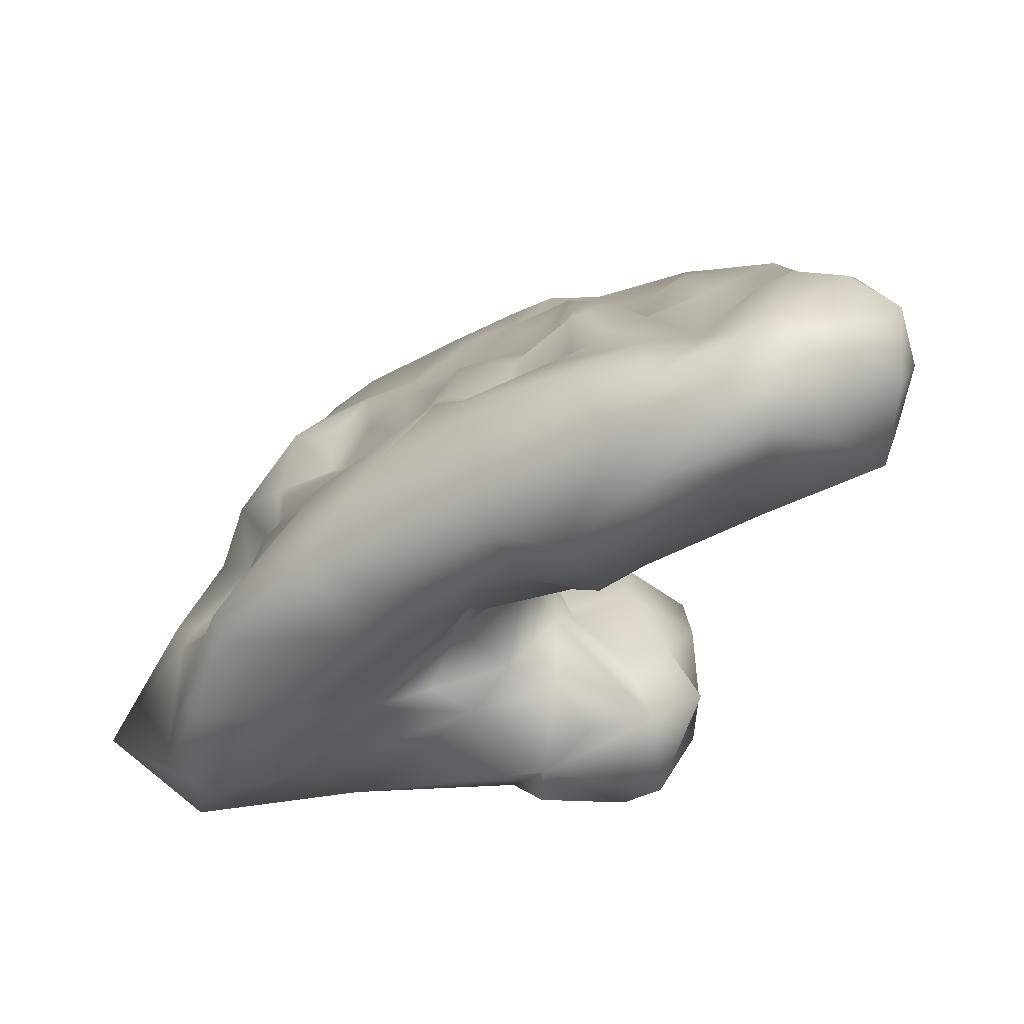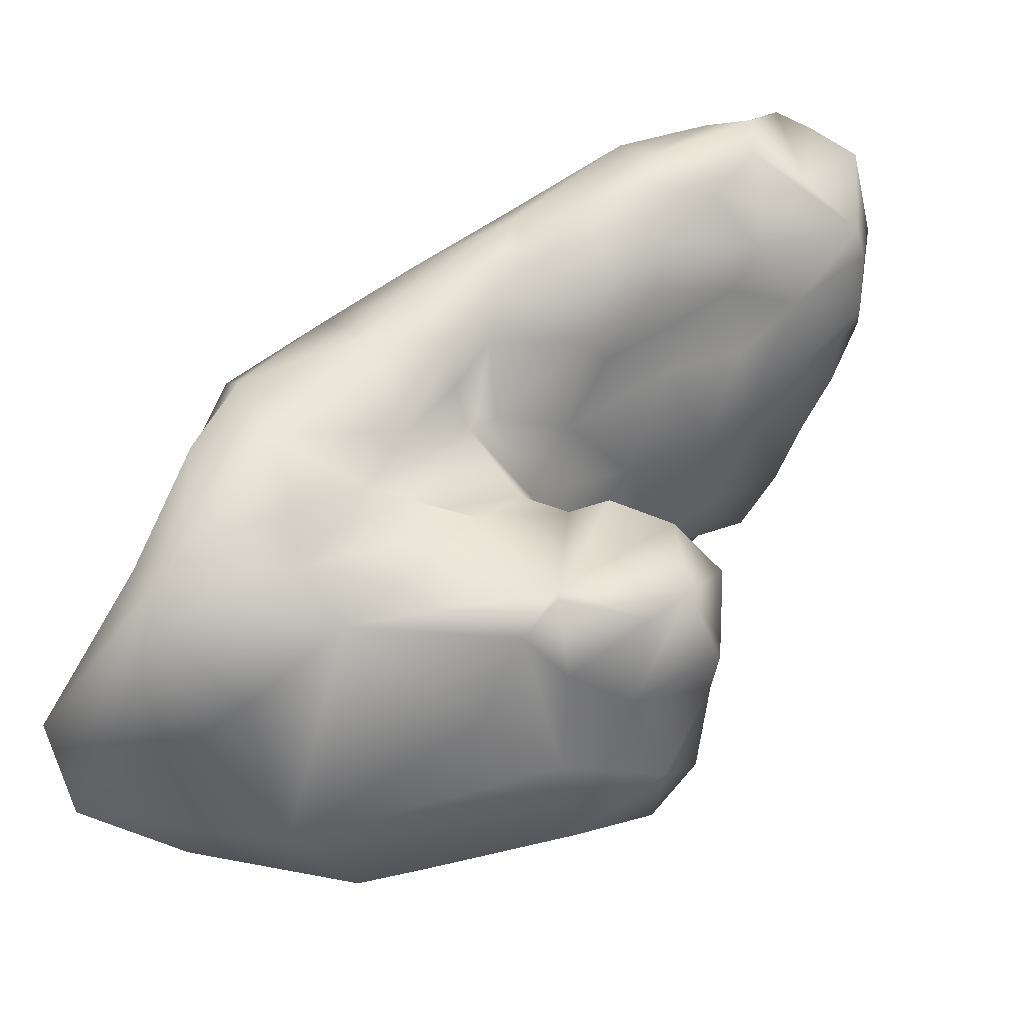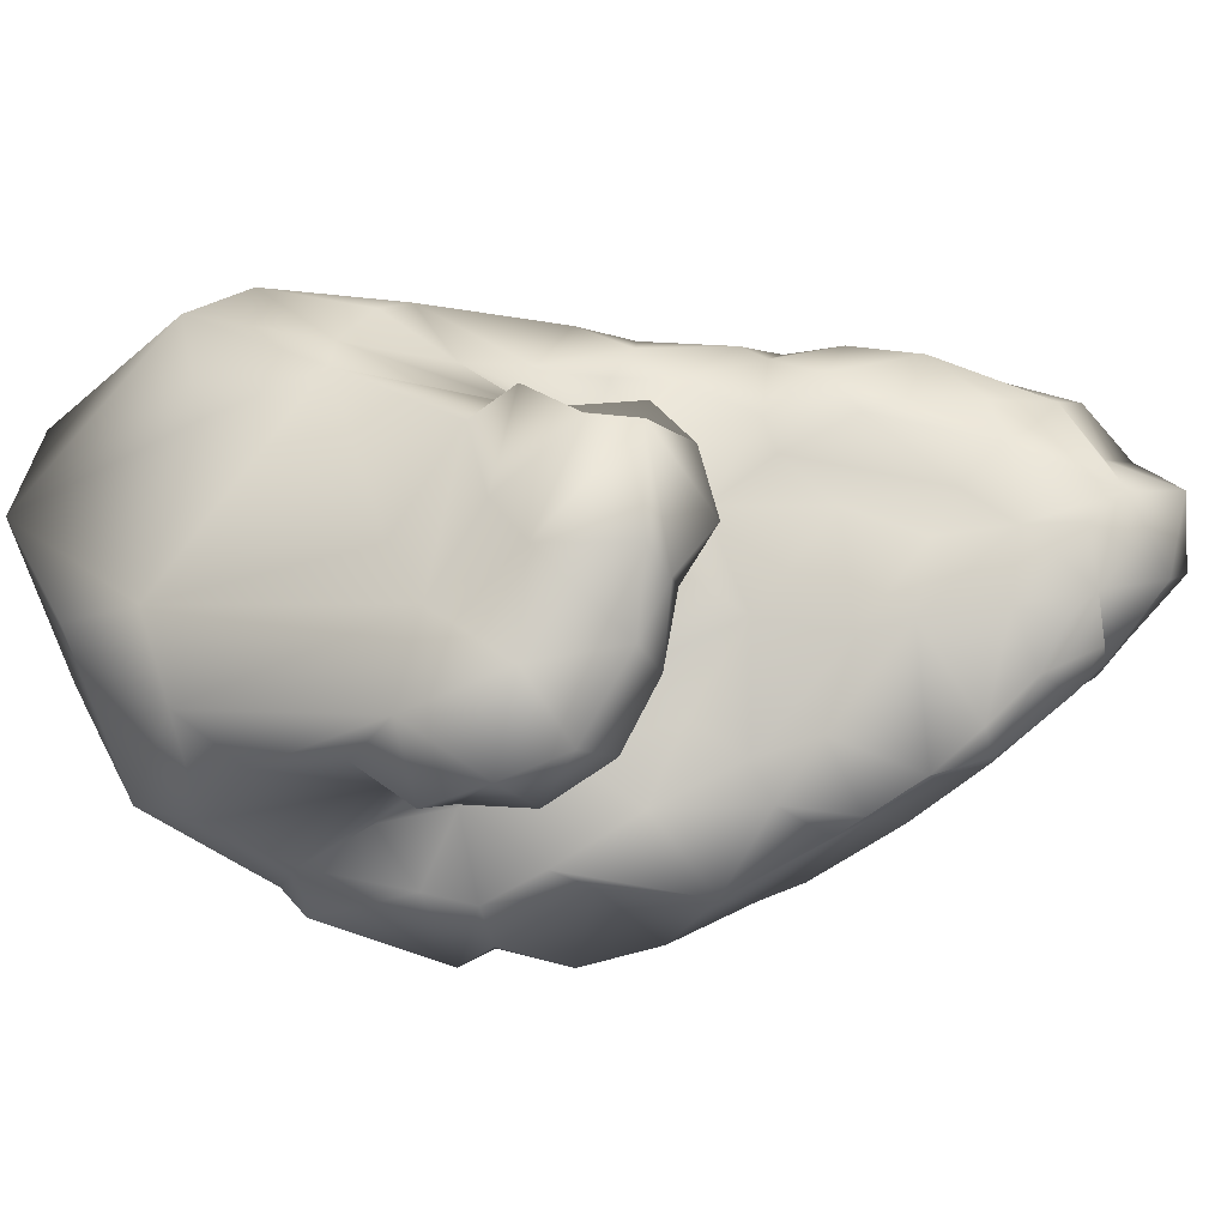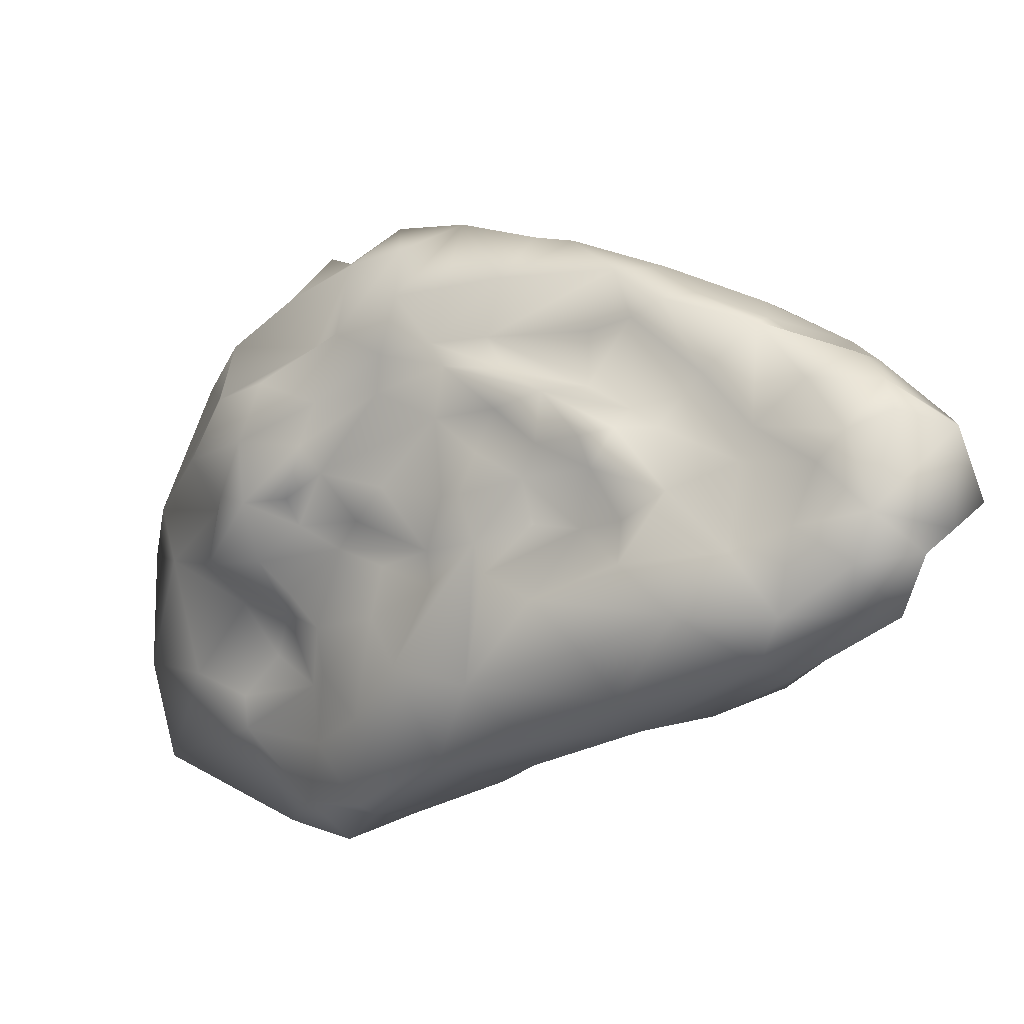
<metadata>
{"format":"obj","ext":"obj","renderer":"f3d","projection":"perspective","resolution":1024,"background":"white","views":[{"elev":29.9,"azim":23.9,"up":"+Y"},{"elev":-44.1,"azim":19.7,"up":"+Y"},{"elev":-13.7,"azim":35.5,"up":"+Z"},{"elev":76.8,"azim":-6.9,"up":"+Y"}]}
</metadata>
<code>
o rock_03
v -0.007064 0.2022 0.4214
v -0.3983 0.07345 0.1865
v -0.07062 0.08064 0.3468
v 0.1763 0.2224 0.2865
v 0.2394 0.1295 0.2001
v 0.3998 0.4174 0.1594
v 0.3037 0.4122 0.2724
v 0.4945 0.3785 0.1446
v 0.1592 0.4528 0.4311
v 0.01409 0.4377 0.4677
v 0.1998 0.3038 0.3667
v -0.1896 0.3815 0.189
v -0.1217 0.2242 0.3885
v -0.06428 0.4451 0.3749
v -0.02735 0.5331 0.264
v 0.04337 0.6598 0.4149
v 0.2318 0.8232 0.3731
v 0.1624 0.8551 0.1696
v 0.06789 0.7214 0.2498
v 0.008565 0.6846 0.1376
v -0.02544 0.5018 0.1309
v 0.3583 0.6874 0.4122
v 0.4279 0.7983 0.3989
v 0.4151 0.9259 0.365
v 0.6444 0.9753 0.3784
v 0.6009 1.068 0.3254
v 0.08567 0.6216 0.4418
v 0.9374 1.124 0.3308
v 1.138 1.242 0.2581
v 1.035 1.281 0.249
v 1.213 1.169 0.1155
v 1.242 1.338 0.1216
v 1.177 1.37 0.1668
v 0.8616 1.207 0.314
v 1.043 1.364 0.1685
v 1.086 1.389 0.07928
v 0.9474 1.307 0.07282
v 0.8986 1.293 0.24
v 0.8259 1.282 0.1014
v 0.7106 1.237 0.2037
v 0.5334 1.107 0.2275
v 0.305 0.9554 0.2449
v 0.7867 0.969 0.3659
v 0.3558 1.007 -0.03382
v 0.2576 0.8831 0.02194
v 0.1262 0.7728 0.04949
v 0.006495 0.6836 0.04005
v -0.06237 0.5524 -0.02634
v 0.4515 1.083 0.1092
v 0.6222 1.187 0.08231
v 0.366 1.027 0.03651
v 0.6465 0.4265 0.05988
v 0.552 0.4749 0.09042
v 0.4805 0.6001 0.1829
v 0.4817 0.6351 0.2708
v 0.3858 0.5293 0.2824
v 0.5853 0.4336 -0.1926
v 0.5149 0.4996 -0.2324
v 0.5896 0.5034 -0.07565
v 0.5276 0.612 -0.04542
v 0.6361 0.7143 0.01668
v 0.5274 0.647 0.1526
v 0.7514 0.7785 0.1125
v 0.7292 0.7636 0.1853
v 0.5563 0.7345 0.2794
v 0.4934 0.6527 0.1757
v 0.8472 0.3725 0.01183
v 1.293 1.085 0.02189
v 1.131 1.155 0.2384
v 1.117 1.068 0.1678
v 1.04 1.059 0.2347
v 0.9254 0.9559 0.2354
v 0.9312 1.019 0.3338
v 0.6848 0.8591 0.3287
v 0.6172 0.8636 0.3691
v 0.4937 0.695 0.3423
v 0.821 0.8307 0.2686
v 0.884 0.8591 0.1891
v 1.019 0.9683 0.04828
v 1.095 0.9896 0.1264
v 0.2614 0.4804 -0.5292
v 0.4346 0.4753 -0.3472
v 0.3034 0.3769 -0.4866
v 0.402 0.5957 -0.4306
v 0.3802 0.586 -0.6378
v 0.5369 0.6686 -0.5351
v 0.6867 0.774 -0.4432
v 0.5889 0.7177 -0.3672
v 0.4308 0.5484 -0.3426
v 0.526 0.6518 -0.2773
v 0.1225 0.6575 -0.7881
v 0.2588 0.546 -0.6969
v 0.1778 0.4793 -0.6735
v 0.2065 0.6576 -0.7551
v 0.3936 0.7129 -0.6582
v 0.5763 0.8373 -0.6789
v 0.7952 1.019 -0.5254
v 0.7717 0.9143 -0.574
v 0.6997 0.8362 -0.5197
v 0.9192 1.028 -0.4642
v 0.9919 1.106 -0.4344
v 1.033 1.035 -0.4386
v 1.15 1.129 -0.3221
v 0.9653 0.9257 -0.4802
v 1.052 0.973 -0.3954
v 0.8617 0.8791 -0.5499
v 0.812 0.822 -0.4079
v 1.301 1.234 -0.1107
v 1.276 1.37 -0.06657
v 1.32 1.28 0.0654
v 1.285 1.113 -0.07974
v 1.237 1.04 -0.03577
v 1.134 0.9721 -0.03862
v 0.8556 0.8164 0.005216
v 1 0.889 -0.05801
v 1.249 1.04 -0.1606
v 0.9715 0.8777 -0.2062
v 0.8792 0.8281 -0.2309
v 1.12 0.9622 -0.1858
v 1.189 1.019 -0.215
v 1.146 1.007 -0.307
v 1.229 1.099 -0.2483
v 1.185 1.192 -0.26
v 0.5404 0.4096 -0.2665
v 0.7042 0.7548 -0.1878
v -0.2406 0.5404 -0.3994
v -0.1202 0.6938 -0.3853
v -0.1546 0.6598 -0.4948
v -0.1799 0.5879 -0.2971
v -0.1223 0.7143 -0.2434
v -0.0282 0.7259 -0.2388
v 0.01571 0.7947 -0.3333
v 0.05604 0.7767 -0.4285
v 0.05422 0.7981 -0.2672
v 0.1808 0.9059 -0.1948
v 0.3077 0.9574 -0.3132
v 0.1933 0.8738 -0.4062
v 0.428 1.045 -0.2939
v 0.3358 1.002 -0.4088
v 0.5198 1.149 -0.2907
v 0.6177 1.108 -0.3004
v 0.4573 1.044 -0.3754
v 0.3165 0.97 -0.4703
v 0.432 1.005 -0.459
v 0.2089 0.9121 -0.4762
v 0.2548 0.9376 -0.5918
v 0.1211 0.8593 -0.5502
v 0.06923 0.7759 -0.5507
v -0.05587 0.7494 -0.4939
v -0.107 0.6312 -0.1302
v -0.04549 0.6708 -0.04525
v 0.07416 0.7391 -0.113
v 0.1627 0.825 -0.04629
v 0.2596 0.894 -0.05185
v 0.3377 1.025 -0.1306
v 0.5689 1.071 -0.02112
v 0.6422 1.167 -0.006901
v 0.7307 1.222 -0.04287
v 0.4767 1.024 -0.05323
v 0.8782 1.229 -0.08169
v 0.5936 1.197 -0.1113
v 0.7352 1.201 -0.1764
v 0.6495 1.214 -0.1814
v 0.6946 1.139 -0.2344
v 0.5789 1.188 -0.1801
v 0.4646 1.063 -0.1401
v 0.5 1.069 -0.2066
v 0.3801 1.02 -0.2143
v 0.3016 0.9582 -0.1487
v 0.1203 0.8382 -0.1454
v -0.009227 0.6754 -0.1889
v 1.06 1.399 -0.07832
v 1.157 1.395 -0.1074
v 1.155 1.362 -0.1763
v 1.117 1.303 -0.2527
v 1.085 1.205 -0.2742
v 0.9857 1.159 -0.3833
v 1.018 1.296 -0.2143
v 0.9431 1.29 -0.3377
v 0.8465 1.188 -0.443
v 0.778 1.207 -0.4328
v 0.7145 1.18 -0.4097
v 0.8302 1.236 -0.2648
v 0.9108 1.25 -0.1434
v 1.002 1.369 -0.02885
v 0.4139 0.9068 -0.7424
v 0.281 0.8049 -0.7859
v 0.2758 0.8829 -0.7093
v 0.1631 0.7193 -0.7497
v 0.02598 0.6828 -0.6972
v 0.1654 0.8181 -0.7102
v 0.3585 1.005 -0.5749
v 0.4751 1.03 -0.5734
v 0.6338 1.111 -0.4132
v 0.6967 1.152 -0.5217
v 0.5575 0.9959 -0.6634
v 0.6302 1.05 -0.6278
v 0.8053 1.123 -0.5238
v -0.3421 0.3194 -0.3494
v -0.1664 0.543 -0.5335
v -0.1159 0.593 -0.6322
v -0.1939 0.4307 -0.5874
v -0.2311 0.17 -0.5213
v -0.02123 0.404 -0.7117
v -0.08492 0.4006 -0.6525
v 0.0117 0.3373 -0.6321
v -0.09046 0.2 -0.5598
v 0.02509 -0.008244 -0.4049
v -0.27 0.01057 -0.2118
v -0.3855 0.16 -0.2814
v 0.4383 0.2536 -0.5727
v 0.2948 0.2594 -0.5261
v 0.1442 0.3912 -0.5597
v 0.1346 0.07055 -0.5072
v 0.3362 0.09707 -0.5122
v 0.4378 0.154 -0.5944
v 0.6101 0.1354 -0.5713
v 0.512 0.07034 -0.2768
v -0.05014 -0.01436 -0.2151
v 0.4768 0.04152 -0.4619
v -0.4098 -0.004751 0.003517
v 0.009006 0.05459 0.1254
v 0.391 0.116 -0.144
v 0.7459 0.3812 0.1091
v 0.6262 0.213 0.0732
v 0.8678 0.1915 0.004627
v 0.634 0.161 0.1017
v 0.7885 0.1399 0.0129
v 0.5908 0.1373 -0.09336
v 0.6885 0.1202 -0.1898
v 0.8669 0.1911 -0.2014
v 0.8628 0.2733 -0.242
v 0.9024 0.3563 -0.1349
v 0.6571 0.4436 -0.3205
v 0.7297 0.4186 -0.1151
v 0.7875 0.4034 -0.2192
v 0.5432 0.1358 0.04641
v 0.6905 0.09145 -0.3956
v 0.6033 0.438 -0.4357
v 0.7224 0.3221 -0.5136
v 0.5987 0.2745 -0.5931
v 0.7944 0.3456 -0.3785
v 0.8095 0.2501 -0.3477
v 0.7244 0.2016 -0.5203
v -0.1939 0.5297 -0.28
v -0.3254 0.3322 -0.2226
v -0.4235 0.1028 -0.0342
v -0.1639 0.4418 -0.07965
v -0.2244 0.5447 -0.1569
v -0.2941 0.3184 0.04123
v -0.1865 0.3982 0.1185
v -0.09743 0.4711 0.05035
f 1 2 3
f 1 3 4
f 5 4 3
f 6 7 8
f 1 9 10
f 9 1 11
f 11 4 7
f 11 7 9
f 4 11 1
f 7 4 8
f 12 2 13
f 13 14 12
f 2 1 13
f 14 13 10
f 13 1 10
f 15 12 14
f 15 14 16
f 17 18 16
f 15 16 19
f 16 18 19
f 15 19 20
f 15 21 12
f 22 23 17
f 23 24 17
f 23 25 24
f 24 25 26
f 22 17 27
f 17 16 27
f 27 16 14
f 27 14 10
f 28 29 30
f 31 32 33
f 29 31 33
f 28 30 34
f 29 35 30
f 29 33 35
f 33 36 35
f 35 37 38
f 37 39 38
f 39 40 38
f 35 38 30
f 30 38 34
f 34 38 40
f 41 26 40
f 41 42 26
f 40 26 34
f 26 42 24
f 17 24 42
f 26 25 34
f 34 43 28
f 44 45 18
f 18 45 46
f 46 47 20
f 47 48 21
f 47 21 20
f 46 20 19
f 46 19 18
f 21 15 20
f 18 17 42
f 42 41 49
f 40 49 41
f 40 50 49
f 49 51 42
f 52 53 8
f 8 53 6
f 53 54 6
f 54 55 56
f 54 56 7
f 54 7 6
f 57 58 59
f 59 60 53
f 53 60 54
f 60 61 62
f 63 64 61
f 60 62 54
f 62 61 64
f 64 65 62
f 65 66 62
f 55 54 66
f 62 66 54
f 52 67 59
f 53 52 59
f 68 69 70
f 68 31 69
f 69 31 29
f 71 70 69
f 72 71 73
f 71 69 73
f 69 28 73
f 69 29 28
f 28 43 73
f 34 25 43
f 43 25 74
f 25 75 74
f 76 65 75
f 75 65 74
f 76 55 65
f 65 55 66
f 43 74 77
f 43 77 73
f 73 77 72
f 74 65 64
f 74 64 77
f 64 78 77
f 64 63 78
f 63 79 78
f 78 79 80
f 78 72 77
f 71 80 70
f 78 80 72
f 72 80 71
f 22 27 9
f 27 10 9
f 22 9 56
f 7 56 9
f 56 55 76
f 56 76 22
f 75 25 23
f 75 23 76
f 76 23 22
f 81 82 83
f 84 85 86
f 87 88 86
f 86 88 84
f 81 84 89
f 81 89 82
f 88 90 84
f 84 90 89
f 91 92 93
f 91 94 92
f 92 94 95
f 95 96 85
f 96 97 98
f 96 98 99
f 97 100 98
f 100 101 102
f 101 103 102
f 98 100 104
f 100 102 104
f 102 105 104
f 98 104 106
f 98 106 99
f 106 107 99
f 99 107 87
f 99 86 96
f 99 87 86
f 84 81 85
f 86 85 96
f 81 92 85
f 81 93 92
f 85 92 95
f 108 109 110
f 108 110 68
f 109 32 110
f 32 31 110
f 68 110 31
f 111 108 68
f 111 68 112
f 68 70 80
f 80 113 68
f 79 63 114
f 113 80 79
f 79 114 115
f 68 113 112
f 112 113 116
f 79 115 113
f 113 115 117
f 115 114 118
f 115 118 117
f 118 87 107
f 113 117 119
f 113 119 116
f 119 120 116
f 118 107 117
f 107 104 117
f 107 106 104
f 119 117 105
f 119 105 121
f 119 121 120
f 117 104 105
f 121 122 120
f 121 103 122
f 105 102 121
f 102 103 121
f 103 123 122
f 120 122 116
f 122 123 116
f 116 111 112
f 116 108 111
f 123 108 116
f 60 59 58
f 124 82 58
f 58 82 89
f 58 89 60
f 89 90 60
f 90 88 125
f 60 90 125
f 88 87 125
f 87 118 125
f 118 114 125
f 114 61 125
f 114 63 61
f 61 60 125
f 126 127 128
f 126 129 127
f 127 129 130
f 130 131 132
f 127 130 132
f 127 132 133
f 131 134 132
f 135 136 134
f 134 136 137
f 136 138 139
f 140 141 142
f 138 140 139
f 140 142 139
f 136 139 137
f 142 143 139
f 142 144 143
f 132 134 137
f 132 137 133
f 133 137 145
f 137 139 145
f 139 143 145
f 145 143 146
f 145 147 133
f 145 146 147
f 147 148 149
f 133 147 149
f 133 149 127
f 148 128 149
f 127 149 128
f 150 151 152
f 151 47 152
f 152 46 153
f 152 47 46
f 154 153 45
f 153 46 45
f 154 44 155
f 154 45 44
f 18 42 44
f 42 51 44
f 49 50 156
f 49 156 51
f 50 40 39
f 50 157 156
f 50 39 158
f 51 156 159
f 44 51 159
f 50 158 157
f 39 160 158
f 156 157 161
f 157 158 161
f 160 162 158
f 158 162 163
f 158 163 161
f 162 164 163
f 161 163 165
f 161 166 156
f 161 165 167
f 167 166 161
f 164 140 163
f 163 140 165
f 164 141 140
f 165 140 167
f 140 138 167
f 138 168 167
f 156 166 159
f 159 166 44
f 166 155 44
f 166 168 155
f 155 169 154
f 166 167 168
f 155 168 169
f 138 136 168
f 168 136 169
f 169 136 135
f 170 135 134
f 135 170 154
f 134 171 170
f 134 131 171
f 131 130 171
f 130 150 171
f 169 135 154
f 154 170 152
f 170 171 152
f 154 152 153
f 171 150 152
f 33 32 36
f 172 36 173
f 32 109 36
f 36 109 173
f 108 174 109
f 123 174 108
f 123 175 174
f 123 103 176
f 103 177 176
f 175 123 176
f 109 174 173
f 174 175 178
f 175 176 179
f 175 179 178
f 176 177 179
f 180 181 179
f 181 182 183
f 181 183 179
f 183 184 179
f 179 184 178
f 182 141 164
f 182 164 183
f 164 162 183
f 178 172 174
f 178 184 172
f 174 172 173
f 184 183 160
f 183 162 160
f 37 185 160
f 184 160 185
f 160 39 37
f 185 37 36
f 184 185 172
f 185 36 172
f 37 35 36
f 96 95 186
f 186 95 187
f 95 94 187
f 186 187 188
f 94 91 189
f 187 94 189
f 189 91 190
f 189 190 191
f 190 148 191
f 189 191 187
f 187 191 188
f 191 148 147
f 191 147 188
f 188 147 146
f 146 143 192
f 143 144 193
f 143 193 192
f 146 192 186
f 146 186 188
f 186 192 193
f 144 142 141
f 144 141 194
f 193 144 195
f 144 194 195
f 194 141 182
f 186 193 196
f 196 193 197
f 193 195 197
f 194 182 195
f 195 182 181
f 195 181 198
f 181 180 198
f 179 177 180
f 177 198 180
f 177 101 198
f 195 198 197
f 177 103 101
f 101 97 198
f 101 100 97
f 198 97 197
f 97 196 197
f 196 96 186
f 97 96 196
f 199 126 200
f 128 200 126
f 148 201 128
f 128 201 200
f 200 202 199
f 202 203 199
f 91 204 190
f 91 93 204
f 190 204 205
f 206 207 205
f 205 203 202
f 205 207 203
f 200 201 202
f 201 148 190
f 202 201 205
f 205 201 190
f 207 208 203
f 209 210 203
f 210 199 203
f 211 212 83
f 213 81 83
f 214 212 215
f 215 212 216
f 216 212 211
f 216 211 217
f 208 207 214
f 212 214 207
f 205 204 206
f 204 93 206
f 93 81 213
f 93 213 206
f 206 213 83
f 83 212 206
f 206 212 207
f 208 218 219
f 215 216 220
f 220 218 208
f 220 208 214
f 214 215 220
f 209 203 208
f 208 219 209
f 3 221 222
f 221 219 222
f 221 209 219
f 5 219 223
f 3 222 5
f 222 219 5
f 224 52 225
f 225 226 67
f 225 67 224
f 225 227 228
f 226 225 228
f 225 52 8
f 228 229 230
f 228 230 226
f 226 230 231
f 232 226 231
f 232 233 226
f 234 57 235
f 57 59 235
f 59 67 235
f 67 52 224
f 67 226 233
f 233 232 236
f 67 233 236
f 236 235 67
f 236 234 235
f 237 5 223
f 229 228 227
f 229 227 237
f 5 237 225
f 8 4 5
f 5 225 8
f 237 227 225
f 219 218 223
f 217 238 220
f 238 218 220
f 218 229 237
f 237 223 218
f 211 83 82
f 82 239 211
f 82 124 239
f 239 240 241
f 241 211 239
f 58 57 124
f 124 57 234
f 236 232 242
f 236 242 234
f 242 240 234
f 240 239 234
f 239 124 234
f 230 229 218
f 243 230 238
f 218 238 230
f 238 217 244
f 244 243 238
f 244 240 242
f 244 242 243
f 242 232 243
f 243 232 231
f 243 231 230
f 217 220 216
f 217 211 241
f 241 244 217
f 240 244 241
f 129 126 245
f 245 126 199
f 199 210 246
f 199 246 245
f 210 247 246
f 48 47 151
f 248 48 249
f 48 151 150
f 48 150 249
f 150 130 249
f 130 129 249
f 249 129 245
f 249 245 246
f 249 246 248
f 248 246 250
f 246 247 250
f 247 210 221
f 209 221 210
f 221 3 2
f 2 247 221
f 12 21 251
f 12 250 2
f 12 251 250
f 21 48 252
f 252 48 248
f 251 252 248
f 247 2 250
f 251 248 250
f 251 21 252

</code>
